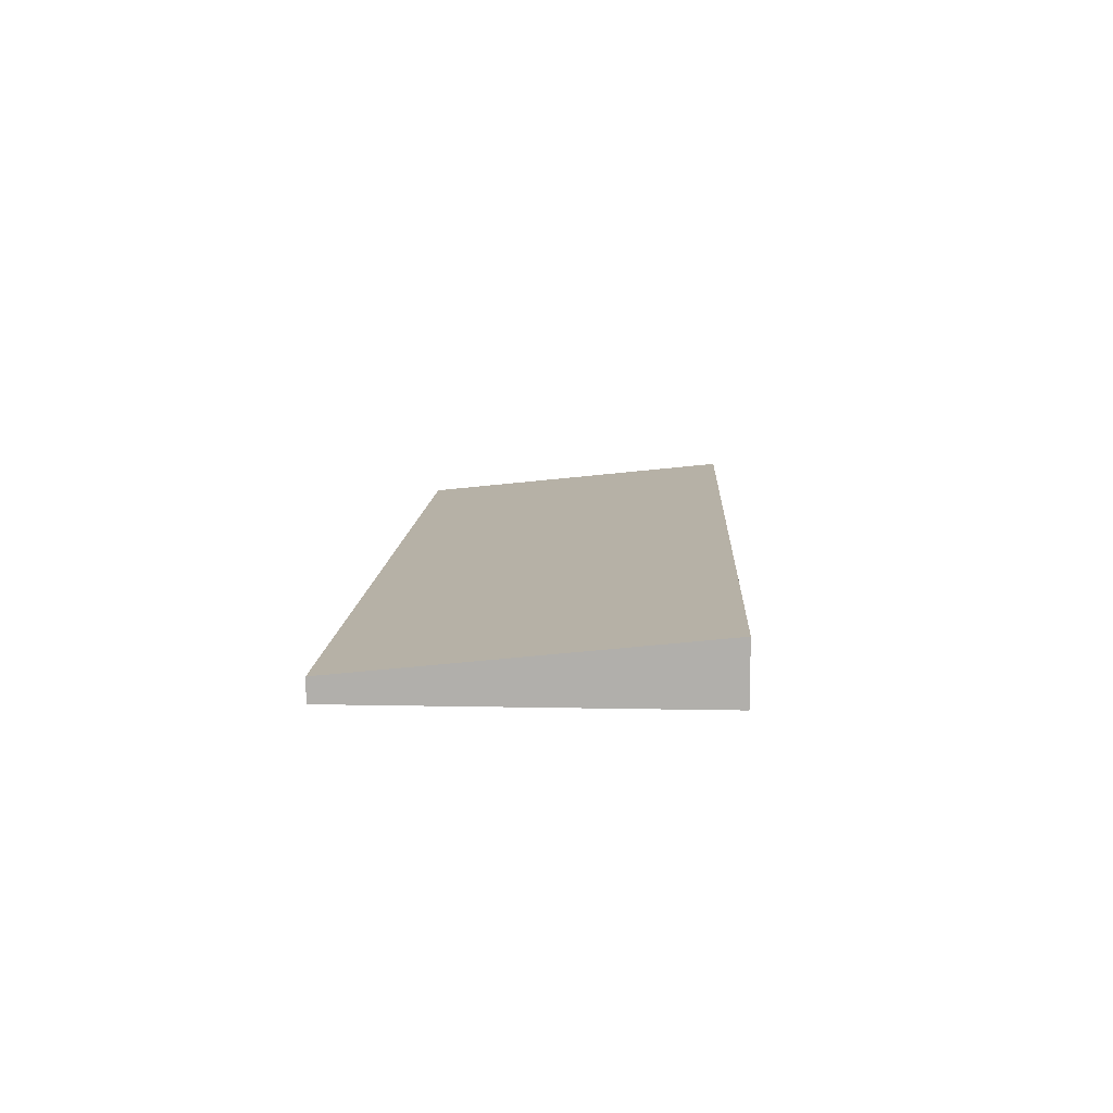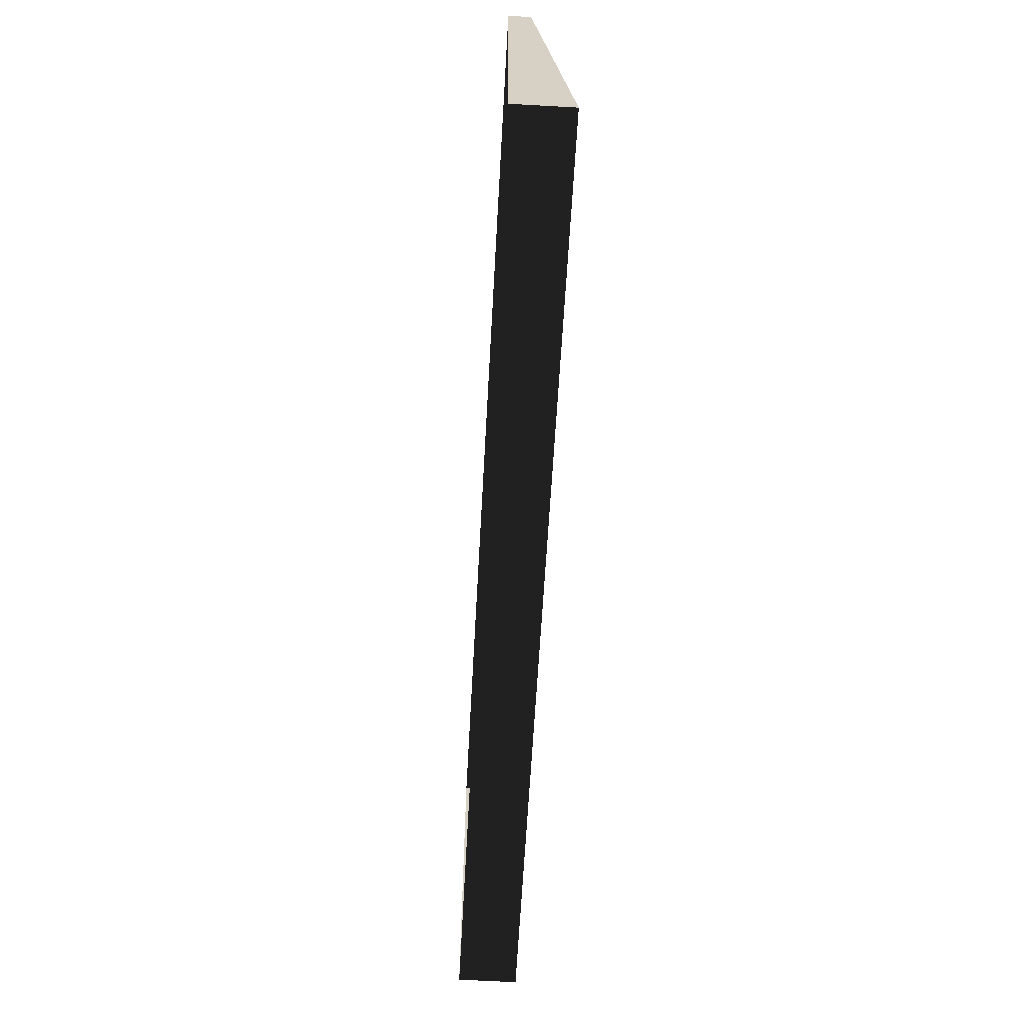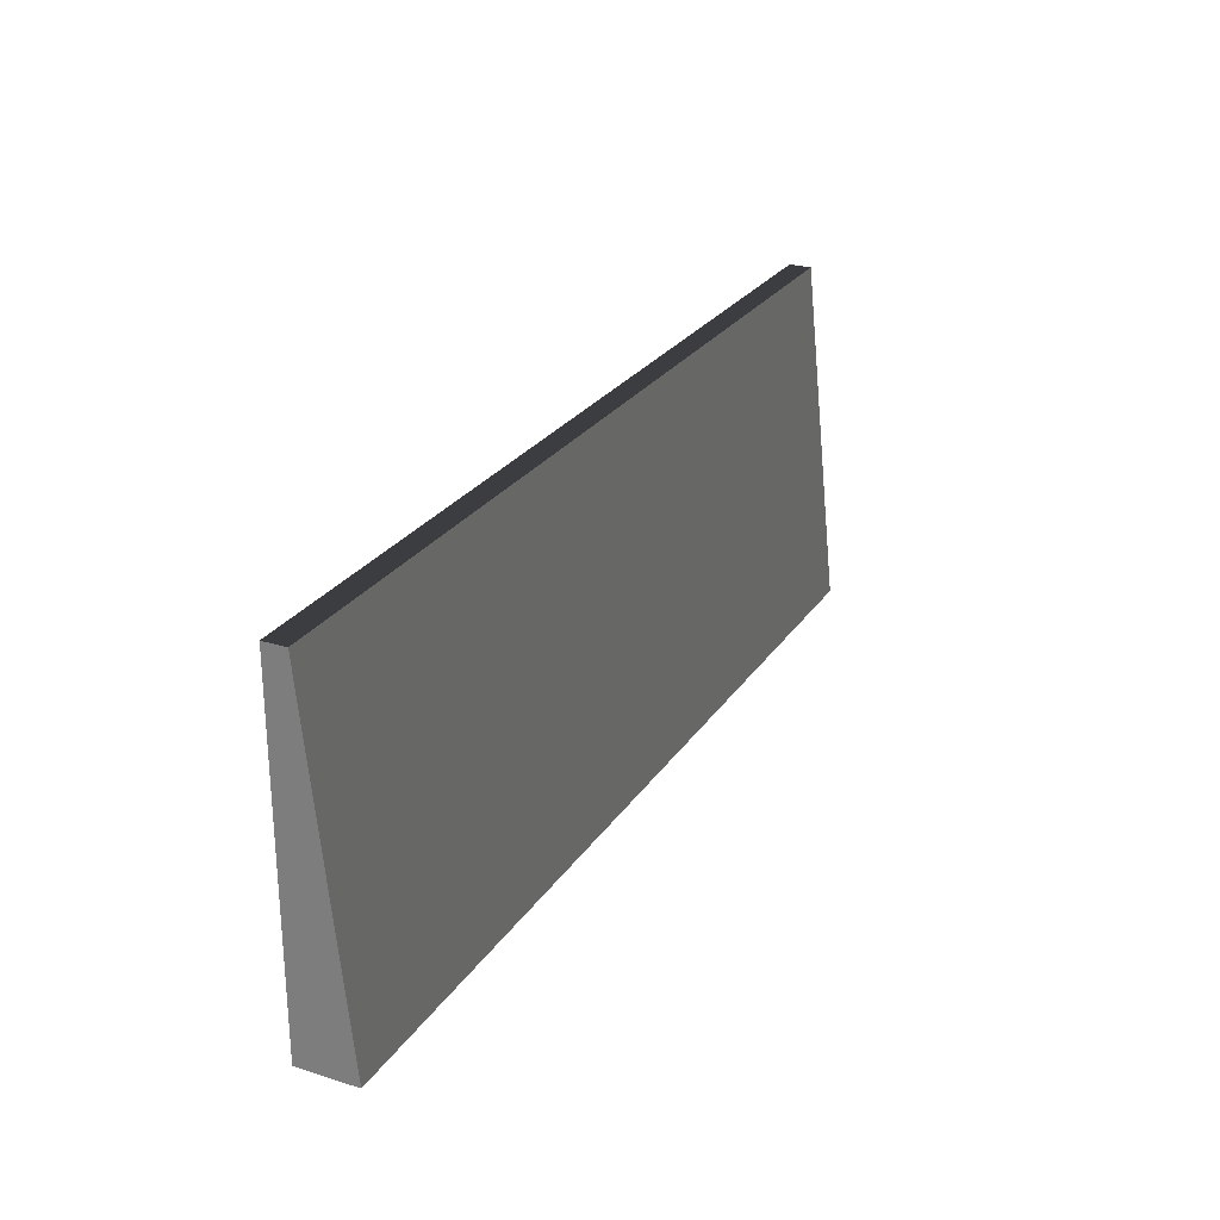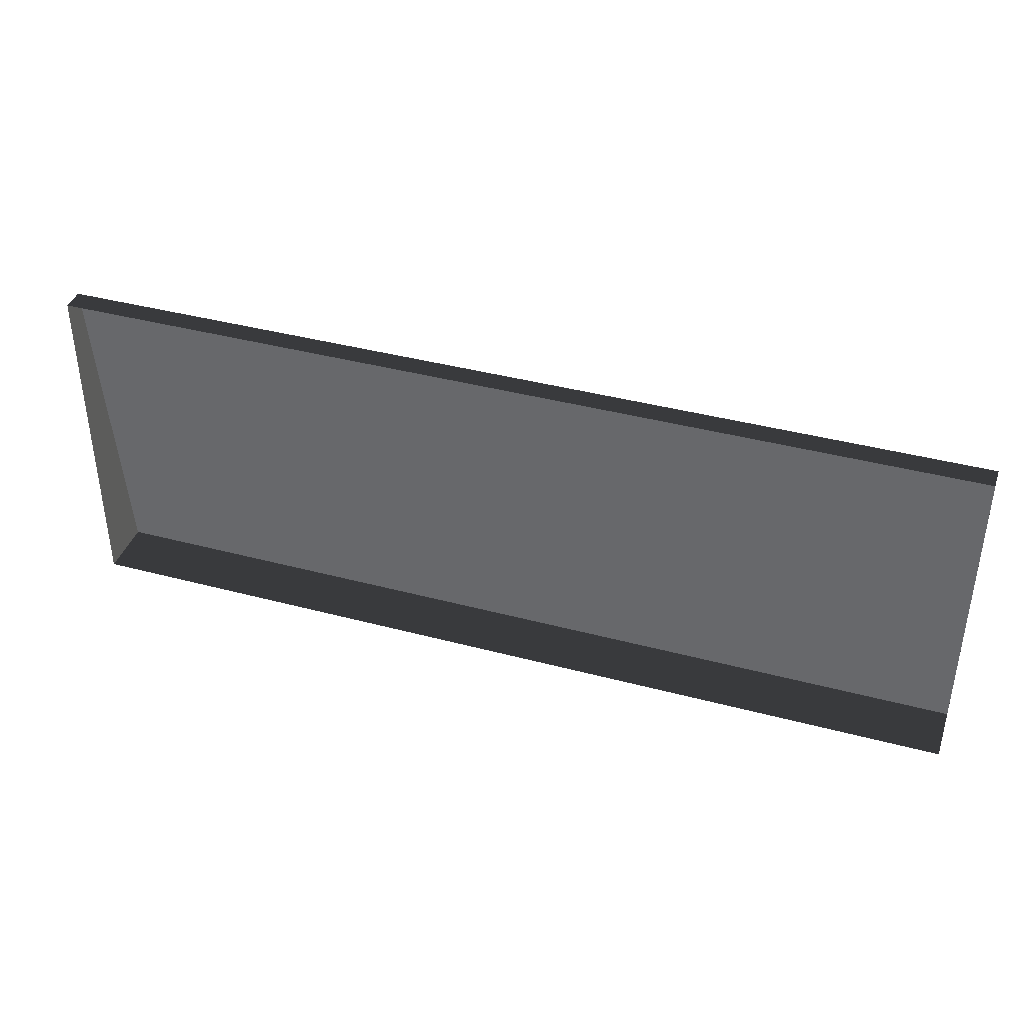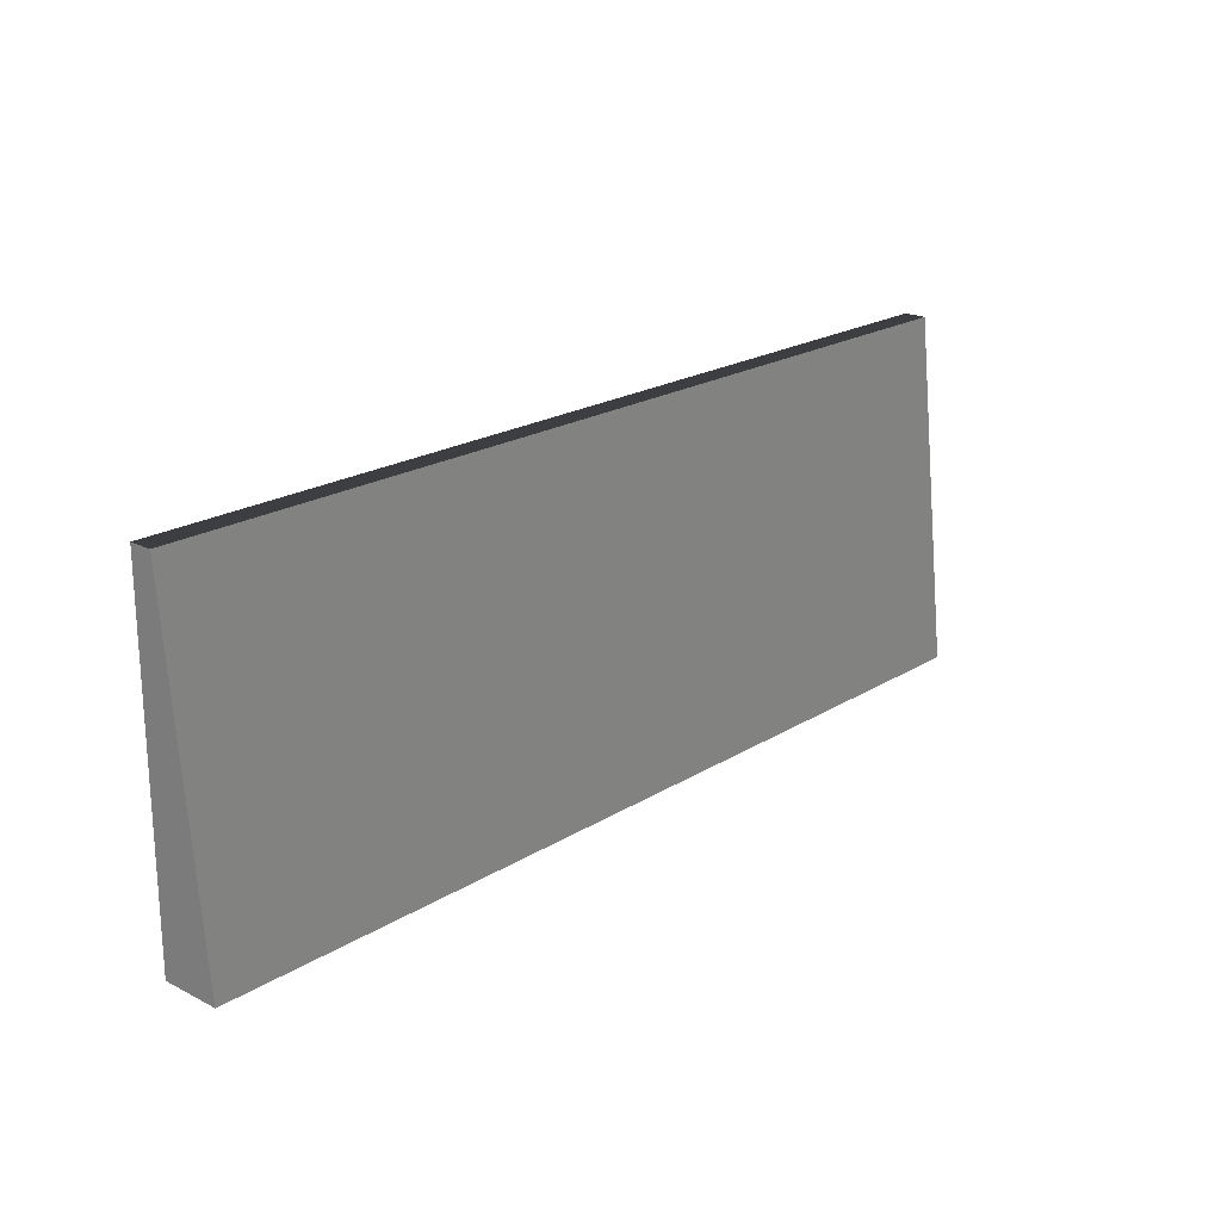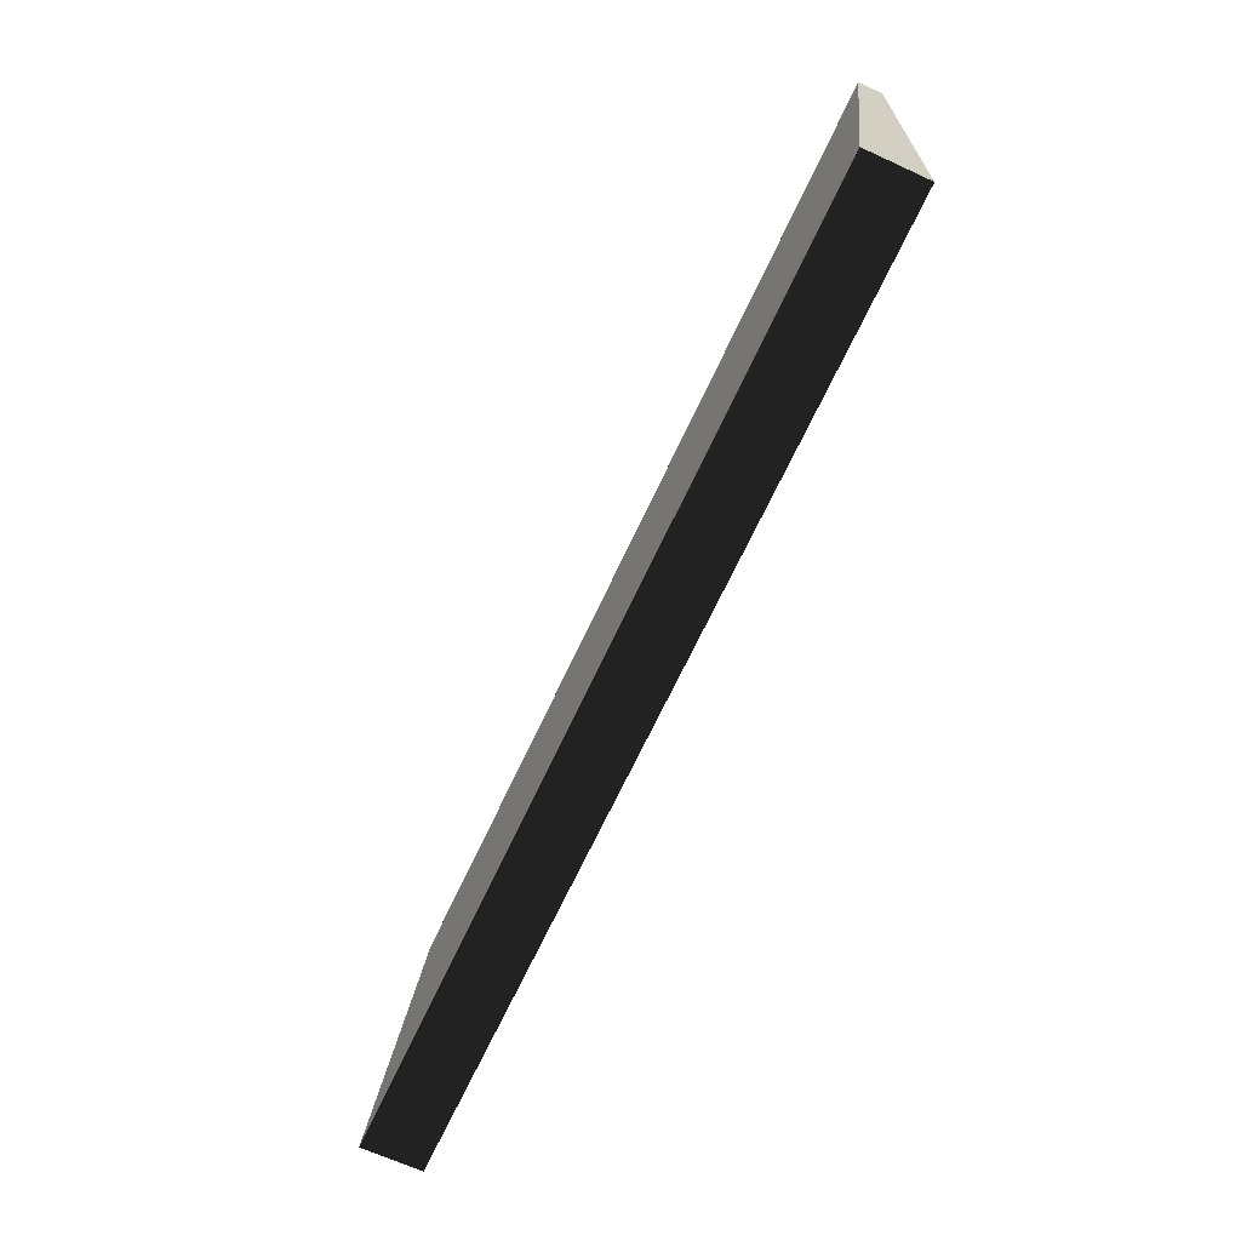
<metadata>
{"format":"obj","ext":"obj","renderer":"f3d","projection":"perspective","resolution":1024,"background":"white","views":[{"elev":11.1,"azim":92.9,"up":"+Y"},{"elev":-63.5,"azim":86.8,"up":"+Z"},{"elev":26.0,"azim":116.3,"up":"+Z"},{"elev":39.7,"azim":18.3,"up":"+Z"},{"elev":20.8,"azim":132.2,"up":"+Z"},{"elev":-66.9,"azim":-114.7,"up":"+Z"}]}
</metadata>
<code>
o SELECT
v 32 0 -12
v 32 4.08 -12
v 32 1.56 12
v 32 0 12
v -32 0 -12
v -32 4.08 -12
v -32 0 12
v -32 1.56 12
f 1 2 3 4
f 5 6 2 1
f 7 8 6 5
f 4 3 8 7
f 6 8 3 2

</code>
